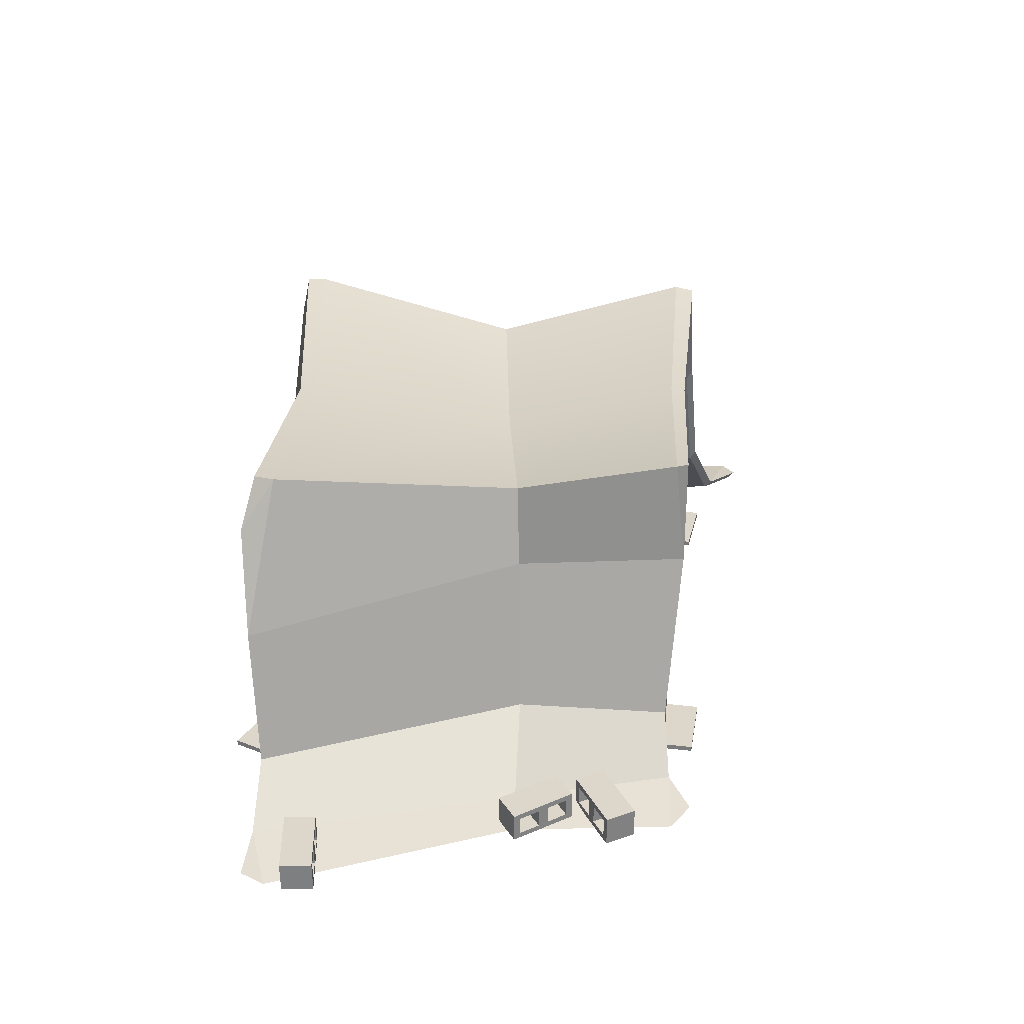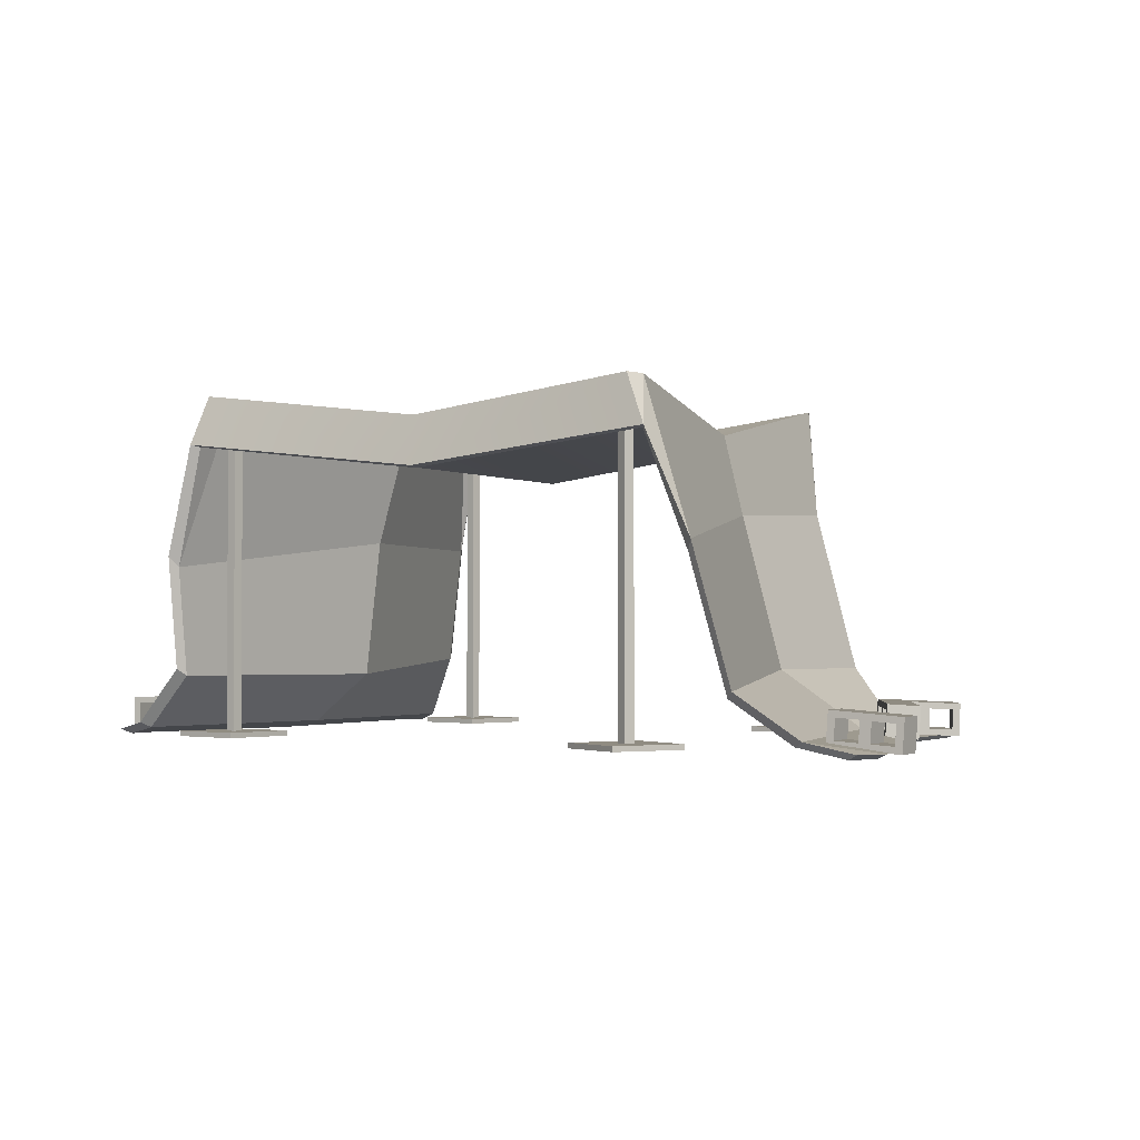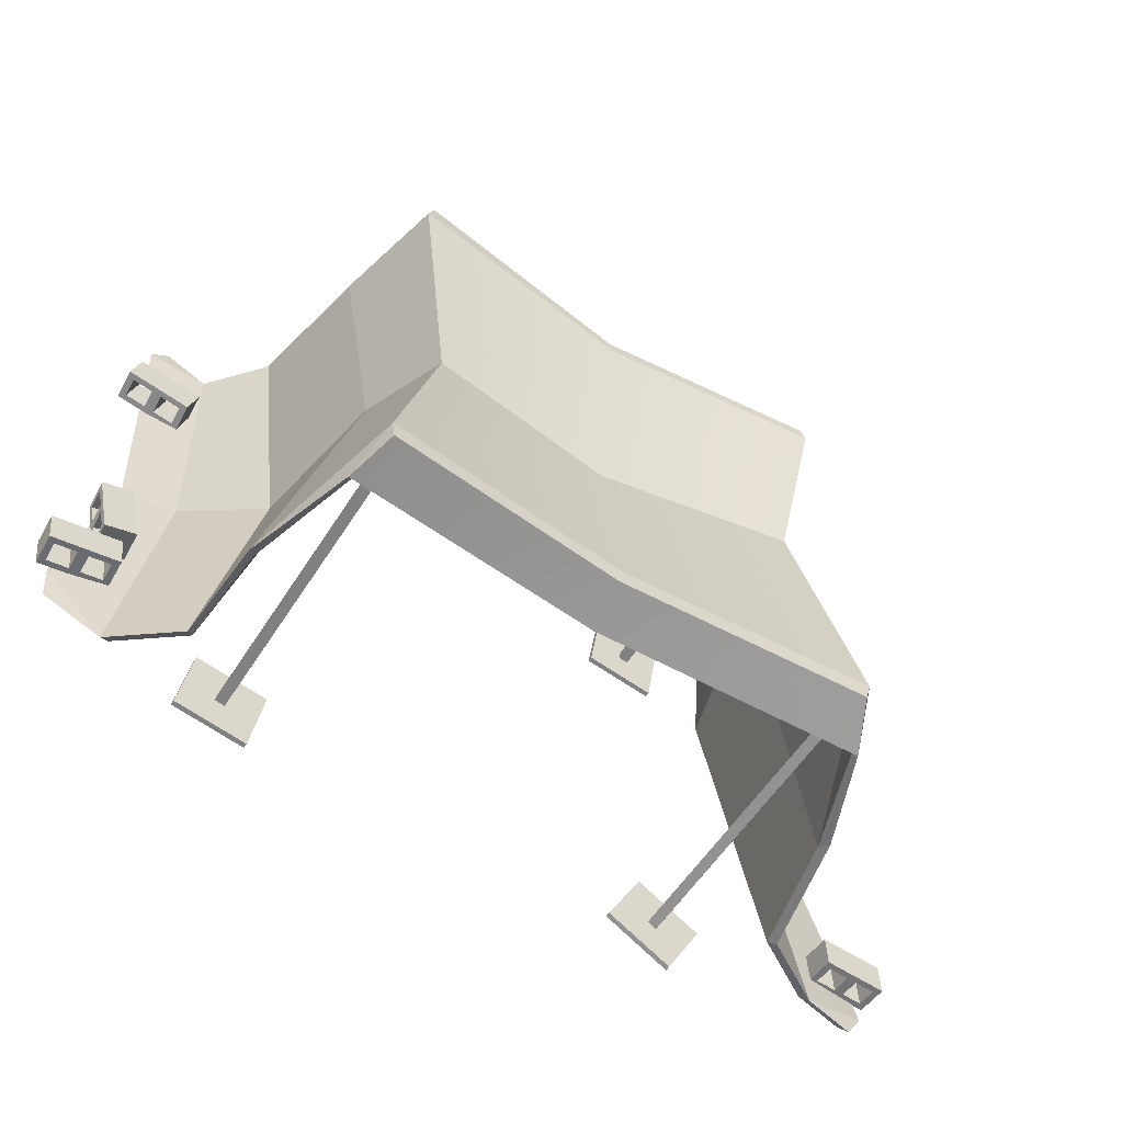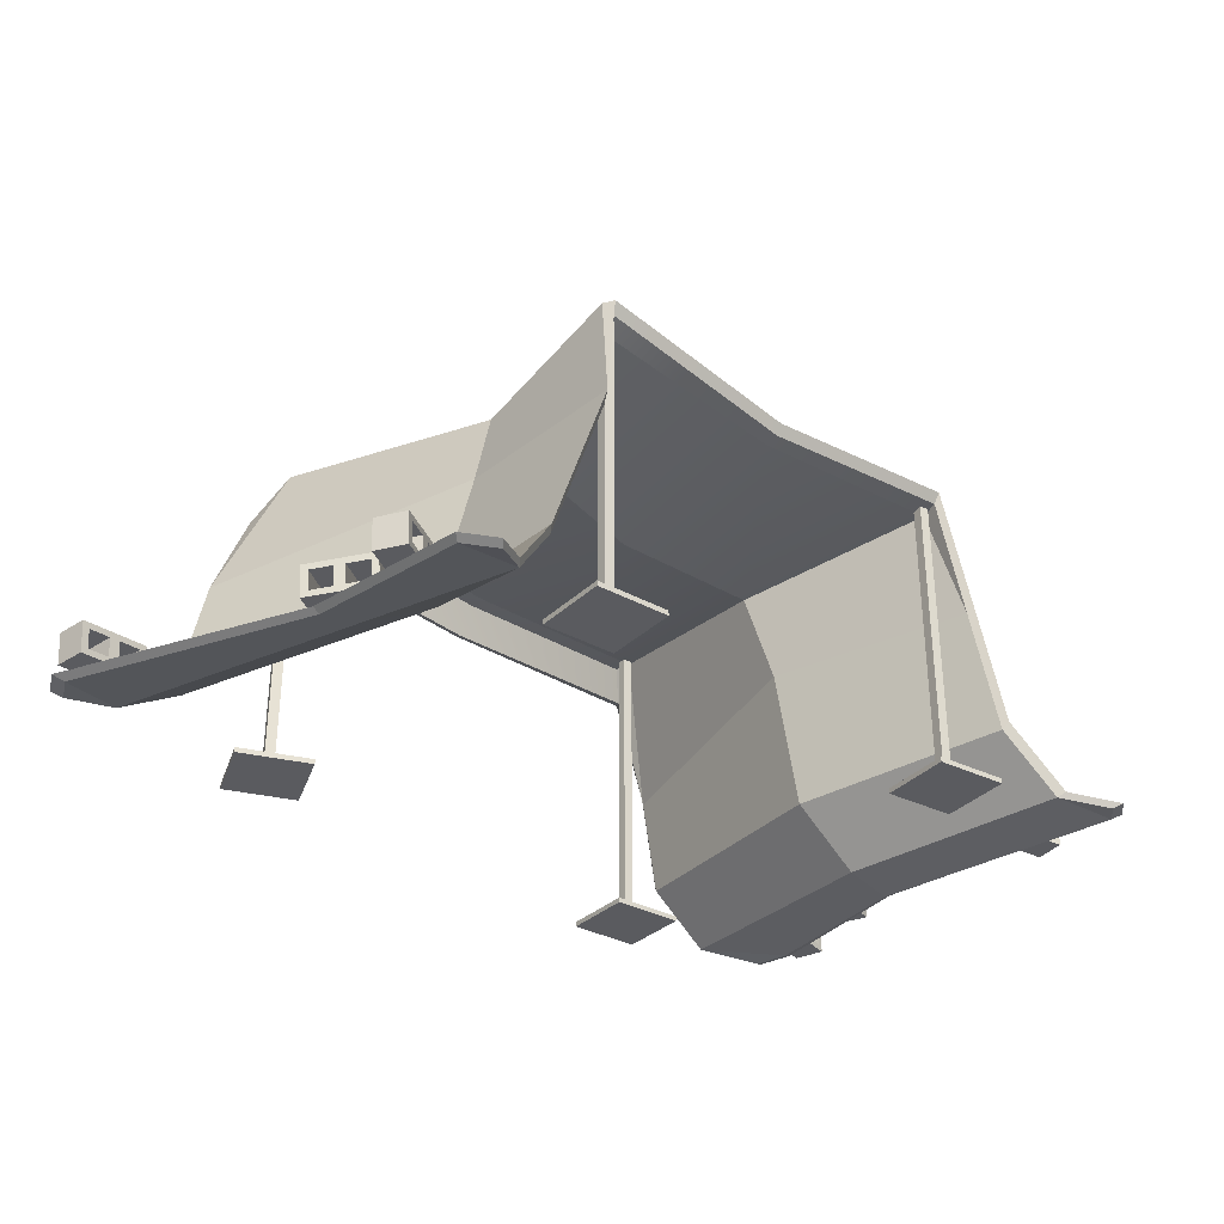
<metadata>
{"format":"obj","ext":"obj","renderer":"f3d","projection":"perspective","resolution":1024,"background":"white","views":[{"elev":30.5,"azim":-89.2,"up":"+Y"},{"elev":-1.8,"azim":-149.1,"up":"+Y"},{"elev":-56.9,"azim":147.8,"up":"+Z"},{"elev":-32.8,"azim":-46.3,"up":"+Y"}]}
</metadata>
<code>
v -2.258 3.629 -2.761
v -2.311 3.629 -2.665
v -2.162 3.629 -2.709
v -2.214 3.629 -2.612
v -2.258 0.08547 -2.761
v -2.311 0.08547 -2.665
v -2.214 0.08547 -2.612
v -2.162 0.08547 -2.709
v -1.686 0.0295 -2.851
v -2.072 0.0295 -2.137
v -2.786 0.0295 -2.522
v -2.4 0.0295 -3.237
v -2.786 0.08547 -2.522
v -2.4 0.08547 -3.237
v -2.072 0.08547 -2.137
v -1.686 0.08547 -2.851
v 2.748 3.629 -2.515
v 2.732 3.629 -2.406
v 2.857 3.629 -2.498
v 2.84 3.629 -2.39
v 2.748 0.08547 -2.515
v 2.732 0.08547 -2.406
v 2.84 0.08547 -2.39
v 2.857 0.08547 -2.498
v 3.257 0.0295 -2.792
v 3.134 0.0295 -1.99
v 2.332 0.0295 -2.113
v 2.455 0.0295 -2.915
v 2.332 0.08547 -2.113
v 2.455 0.08547 -2.915
v 3.134 0.08547 -1.99
v 3.257 0.08547 -2.792
v 2.662 3.629 2.056
v 2.638 3.629 2.163
v 2.769 3.629 2.079
v 2.746 3.629 2.186
v 2.662 0.08547 2.056
v 2.638 0.08547 2.163
v 2.746 0.08547 2.186
v 2.769 0.08547 2.079
v 3.186 0.0295 1.81
v 3.015 0.0295 2.603
v 2.221 0.0295 2.432
v 2.393 0.0295 1.639
v 2.221 0.08547 2.432
v 2.393 0.08547 1.639
v 3.015 0.08547 2.603
v 3.186 0.08547 1.81
v -2.035 3.629 1.759
v -2.052 3.629 1.868
v -1.927 3.629 1.776
v -1.943 3.629 1.884
v -2.035 0.08547 1.759
v -2.052 0.08547 1.868
v -1.943 0.08547 1.884
v -1.927 0.08547 1.776
v -1.526 0.0295 1.482
v -1.65 0.0295 2.285
v -2.452 0.0295 2.161
v -2.329 0.0295 1.359
v -2.452 0.08547 2.161
v -2.329 0.08547 1.359
v -1.65 0.08547 2.285
v -1.526 0.08547 1.482
v -2.31 3.649 -2.803
v 2.92 3.712 -2.746
v 2.752 3.657 2.35
v -4.142 0.1502 -2.822
v -3.107 0.1502 1.853
v 4.123 0.1502 -2.478
v 3.81 0.1502 2.853
v -2.575 3.113 -2.954
v 3.08 3.185 -2.862
v -2.372 3.648 -2.587
v 2.947 3.711 -2.55
v 4.123 0.1502 -2.478
v -4.142 0.1502 -2.822
v 3.071 2.336 2.432
v 3.447 1.986 -2.788
v 3.447 1.986 -2.788
v 3.332 0.9035 2.563
v 3.475 0.7524 -2.612
v 3.475 0.7524 -2.612
v -2.131 2.51 1.978
v -3.042 2.026 -2.889
v -3.042 2.026 -2.889
v -2.677 0.7556 1.807
v -3.415 0.5956 -2.789
v -3.415 0.5956 -2.789
v 2.314 3.283 -0.1065
v -1.893 3.282 0.09063
v 2.667 2.344 0.000763
v 2.921 0.7389 0.08185
v 3.73 0.1502 0.1431
v -2.104 2.411 0.1103
v -2.547 0.7587 0.1286
v -3.489 0.1502 0.08297
v 3.81 0.1502 2.853
v 3.332 0.9035 2.563
v 3.071 2.336 2.432
v 2.826 3.677 2.137
v -2.085 3.682 1.857
v -2.131 2.51 1.978
v -2.677 0.7556 1.807
v -3.107 0.1502 1.853
v -2.031 3.676 1.987
v -4.713 0.04972 -2.887
v -4.885 0.04972 -2.619
v 4.748 0.04972 -2.112
v 4.79 0.04972 -1.709
v 4.325 0.04972 0.1504
v -3.947 0.04972 0.0605
v 4.468 0.04972 3.089
v -3.864 0.04972 1.845
v -3.52 0.04972 2.072
v 4.269 0.04972 3.237
v -2.277 3.474 -2.745
v -2.337 3.472 -2.537
v 2.886 3.536 -2.472
v 2.86 3.537 -2.662
v -3.056 0.09695 1.796
v -3.056 0.09695 1.796
v -2.641 0.6812 1.753
v -2.641 0.6812 1.753
v 3.014 3.163 -2.774
v 3.371 1.869 -2.705
v 3.371 1.869 -2.705
v -2.533 3.092 -2.89
v 2.814 3.5 2.078
v -2.026 3.451 1.738
v -2.02 3.55 1.922
v 2.743 3.53 2.283
v 2.277 3.12 -0.1002
v 2.627 2.214 0.004843
v -3.344 0.5268 -2.731
v -4.045 0.09695 -2.763
v -3.344 0.5268 -2.731
v -4.045 0.09695 -2.763
v 2.875 0.6651 0.0831
v 3.398 0.6782 -2.534
v 3.398 0.6782 -2.534
v 4.024 0.09695 -2.405
v 3.653 0.09695 0.1422
v 4.024 0.09695 -2.405
v -2.11 2.378 1.918
v -2.11 2.378 1.918
v -2.984 1.907 -2.828
v -2.984 1.907 -2.828
v -1.887 3.12 0.09348
v 3.051 2.207 2.363
v 3.051 2.207 2.363
v 3.303 0.824 2.489
v 3.303 0.824 2.489
v 3.764 0.09695 2.769
v 3.764 0.09695 2.769
v -2.09 2.279 0.1125
v -2.518 0.6842 0.1301
v -3.427 0.09695 0.08609
v -4.597 0 -2.826
v -4.763 0 -2.567
v 4.668 0 -1.663
v 4.627 0 -2.052
v 4.227 0 0.1493
v -3.869 0 0.06441
v 4.399 0 2.997
v -3.787 0 1.789
v -3.454 0 2.008
v 4.207 0 3.139
v 0.2922 3.213 -2.345
v 0.3088 3.214 -2.53
v 0.2593 2.836 -2.649
v 0.2713 2.858 -2.72
v 0.3225 3.389 -2.596
v 0.3054 3.388 -2.405
v 0.2244 2.991 -0.03026
v 0.35 3.418 1.945
v 0.3392 3.405 2.104
v 0.3403 3.278 2.042
v 0.3508 3.242 1.889
v 0.2091 2.828 -0.026
v -4.116 0.05068 0.08215
v -3.741 0.08104 0.7262
v -4.143 0.3948 0.08193
v -3.768 0.4251 0.7259
v -3.846 0.4184 -0.09233
v -3.471 0.4487 0.5517
v -3.819 0.07427 -0.09211
v -3.443 0.1046 0.5519
v -3.659 0.4335 0.2297
v -3.956 0.4099 0.4039
v -3.928 0.06586 0.4042
v -3.631 0.08945 0.2299
v -4.084 0.1188 0.1465
v -3.962 0.1286 0.3554
v -3.979 0.3426 0.3553
v -4.101 0.3328 0.1464
v -3.804 0.3564 -0.02789
v -3.682 0.3662 0.1811
v -3.665 0.1522 0.1812
v -3.787 0.1423 -0.02775
v -3.921 0.345 0.4539
v -3.905 0.1355 0.454
v -3.784 0.1452 0.6605
v -3.801 0.3548 0.6604
v -3.607 0.1591 0.2797
v -3.624 0.3686 0.2796
v -3.504 0.3784 0.4861
v -3.487 0.1688 0.4863
v -4.206 0.09054 -2.445
v -4.95 0.03601 -2.418
v -4.231 0.4348 -2.445
v -4.975 0.3803 -2.418
v -4.219 0.4357 -2.1
v -4.962 0.3812 -2.073
v -4.194 0.09146 -2.1
v -4.937 0.03693 -2.073
v -4.591 0.4084 -2.086
v -4.603 0.4075 -2.431
v -4.578 0.06327 -2.431
v -4.565 0.06419 -2.086
v -4.285 0.1502 -2.442
v -4.527 0.1325 -2.433
v -4.542 0.3466 -2.433
v -4.301 0.3643 -2.442
v -4.289 0.3652 -2.097
v -4.53 0.3475 -2.088
v -4.514 0.1334 -2.088
v -4.273 0.1511 -2.097
v -4.656 0.336 -2.429
v -4.641 0.1264 -2.429
v -4.879 0.1089 -2.42
v -4.894 0.3185 -2.42
v -4.628 0.1273 -2.084
v -4.643 0.3369 -2.084
v -4.882 0.3194 -2.075
v -4.866 0.1098 -2.075
v -4.013 0.05673 1.415
v -3.344 0.08737 1.087
v -4.029 0.4015 1.415
v -3.36 0.4322 1.087
v -4.18 0.3946 1.105
v -3.511 0.4252 0.7767
v -4.165 0.04978 1.105
v -3.496 0.08042 0.7767
v -3.846 0.4099 0.9409
v -3.694 0.4169 1.251
v -3.678 0.07205 1.251
v -3.83 0.0651 0.9409
v -3.949 0.125 1.382
v -3.732 0.1349 1.276
v -3.742 0.3494 1.276
v -3.959 0.3394 1.382
v -4.111 0.3325 1.072
v -3.893 0.3424 0.9657
v -3.884 0.128 0.9657
v -4.101 0.118 1.072
v -3.639 0.3518 1.225
v -3.63 0.1418 1.225
v -3.415 0.1517 1.12
v -3.425 0.3617 1.12
v -3.781 0.1349 0.9155
v -3.791 0.3449 0.9155
v -3.576 0.3547 0.8101
v -3.567 0.1447 0.8101
v 4.586 0.05068 -0.3971
v 4.437 0.08104 -1.127
v 4.612 0.3948 -0.3881
v 4.463 0.4251 -1.118
v 4.275 0.4184 -0.3182
v 4.126 0.4487 -1.048
v 4.249 0.07427 -0.3272
v 4.1 0.1046 -1.057
v 4.2 0.4335 -0.6833
v 4.537 0.4099 -0.7533
v 4.512 0.06586 -0.7623
v 4.174 0.08945 -0.6923
v 4.576 0.1188 -0.4684
v 4.528 0.1286 -0.7054
v 4.544 0.3426 -0.6998
v 4.592 0.3328 -0.4628
v 4.255 0.3564 -0.3929
v 4.207 0.3662 -0.6298
v 4.191 0.1522 -0.6354
v 4.239 0.1423 -0.3985
v 4.521 0.345 -0.8116
v 4.505 0.1355 -0.817
v 4.457 0.1452 -1.051
v 4.473 0.3548 -1.046
v 4.168 0.1591 -0.7471
v 4.184 0.3686 -0.7416
v 4.136 0.3784 -0.9759
v 4.12 0.1688 -0.9813
v 3.862 0.09054 2.026
v 4.575 0.03601 2.238
v 3.886 0.4348 2.034
v 4.599 0.3803 2.246
v 3.985 0.4357 1.703
v 4.698 0.3812 1.915
v 3.961 0.09146 1.695
v 4.674 0.03693 1.907
v 4.341 0.4084 1.809
v 4.243 0.4075 2.14
v 4.219 0.06327 2.132
v 4.317 0.06419 1.801
v 3.938 0.1502 2.048
v 4.169 0.1325 2.117
v 4.184 0.3466 2.122
v 3.953 0.3643 2.053
v 4.052 0.3652 1.723
v 4.283 0.3475 1.792
v 4.268 0.1334 1.786
v 4.037 0.1511 1.718
v 4.293 0.336 2.155
v 4.279 0.1264 2.15
v 4.507 0.1089 2.218
v 4.522 0.3185 2.223
v 4.377 0.1273 1.819
v 4.392 0.3369 1.824
v 4.621 0.3194 1.892
v 4.606 0.1098 1.887
v 4.916 0.05673 -1.693
v 4.176 0.08737 -1.596
v 4.931 0.4015 -1.688
v 4.191 0.4322 -1.591
v 4.975 0.3946 -1.345
v 4.236 0.4252 -1.249
v 4.96 0.04978 -1.351
v 4.221 0.08042 -1.254
v 4.605 0.4099 -1.297
v 4.561 0.4169 -1.639
v 4.546 0.07205 -1.644
v 4.591 0.0651 -1.302
v 4.844 0.125 -1.682
v 4.605 0.1349 -1.651
v 4.614 0.3494 -1.648
v 4.854 0.3394 -1.679
v 4.898 0.3325 -1.337
v 4.659 0.3424 -1.305
v 4.649 0.128 -1.309
v 4.889 0.118 -1.34
v 4.501 0.3518 -1.633
v 4.492 0.1418 -1.636
v 4.255 0.1517 -1.605
v 4.264 0.3617 -1.602
v 4.536 0.1349 -1.294
v 4.545 0.3449 -1.291
v 4.308 0.3547 -1.26
v 4.299 0.1447 -1.263
f 5 6 2 1
f 1 2 4 3
f 3 4 7 8
f 9 10 11 12
f 6 7 4 2
f 8 5 1 3
f 12 11 13 14
f 11 10 15 13
f 16 15 10 9
f 9 12 14 16
f 6 5 14 13
f 7 6 13 15
f 8 7 15 16
f 5 8 16 14
f 21 22 18 17
f 17 18 20 19
f 19 20 23 24
f 25 26 27 28
f 22 23 20 18
f 24 21 17 19
f 28 27 29 30
f 27 26 31 29
f 32 31 26 25
f 25 28 30 32
f 22 21 30 29
f 23 22 29 31
f 24 23 31 32
f 21 24 32 30
f 37 38 34 33
f 33 34 36 35
f 35 36 39 40
f 41 42 43 44
f 38 39 36 34
f 40 37 33 35
f 44 43 45 46
f 43 42 47 45
f 48 47 42 41
f 41 44 46 48
f 38 37 46 45
f 39 38 45 47
f 40 39 47 48
f 37 40 48 46
f 53 54 50 49
f 49 50 52 51
f 51 52 55 56
f 57 58 59 60
f 54 55 52 50
f 56 53 49 51
f 60 59 61 62
f 59 58 63 61
f 64 63 58 57
f 57 60 62 64
f 54 53 62 61
f 55 54 61 63
f 56 55 63 64
f 53 56 64 62
f 169 170 120 119
f 121 124 123 122
f 125 127 126 119
f 170 171 125 120
f 129 132 178 179
f 133 119 126 134
f 120 125 119
f 128 117 118
f 136 138 137 135
f 134 126 140 139
f 127 141 140 126
f 142 143 139 140
f 141 144 142 140
f 145 146 130 131
f 148 128 118 147
f 123 124 146 145
f 137 148 147 135
f 119 133 180 169
f 150 132 129 151
f 152 150 151 153
f 154 155 152 153
f 156 147 118 149
f 157 135 147 156
f 158 136 135 157
f 143 154 153 139
f 151 134 139 153
f 129 133 134 151
f 133 129 179 180
f 146 156 149 130
f 124 157 156 146
f 121 158 157 124
f 136 160 159 138
f 144 162 161 142
f 142 161 163 143
f 158 164 160 136
f 143 163 165 154
f 121 166 164 158
f 122 167 166 121
f 154 165 168 155
f 173 174 75 66
f 105 69 87 104
f 73 75 79 80
f 172 173 66 73
f 101 176 177 67
f 90 92 79 75
f 66 75 73
f 72 74 65
f 77 88 89 68
f 92 93 82 79
f 80 79 82 83
f 76 82 93 94
f 83 82 76 70
f 84 106 102 103
f 86 85 74 72
f 87 84 103 104
f 89 88 85 86
f 75 174 175 90
f 78 100 101 67
f 81 99 100 78
f 98 99 81 71
f 95 91 74 85
f 96 95 85 88
f 97 96 88 77
f 94 93 99 98
f 100 99 93 92
f 101 100 92 90
f 90 175 176 101
f 103 102 91 95
f 104 103 95 96
f 105 104 96 97
f 77 68 107 108
f 70 76 110 109
f 76 94 111 110
f 97 77 108 112
f 94 98 113 111
f 105 97 112 114
f 69 105 114 115
f 98 71 116 113
f 69 122 123 87
f 80 127 125 73
f 73 125 171 172
f 177 178 132 67
f 89 137 138 68
f 83 141 127 80
f 70 144 141 83
f 84 145 131 106
f 72 128 148 86
f 87 123 145 84
f 86 148 137 89
f 67 132 150 78
f 78 150 152 81
f 81 152 155 71
f 68 138 159 107
f 107 159 160 108
f 110 161 162 109
f 109 162 144 70
f 111 163 161 110
f 108 160 164 112
f 113 165 163 111
f 112 164 166 114
f 114 166 167 115
f 115 167 122 69
f 71 155 168 116
f 116 168 165 113
f 117 170 169 118
f 117 128 171 170
f 172 171 128 72
f 65 173 172 72
f 65 74 174 173
f 175 174 74 91
f 176 175 91 102
f 177 176 102 106
f 106 131 178 177
f 179 178 131 130
f 180 179 130 149
f 169 180 149 118
f 189 190 184 186
f 191 192 188 182
f 182 188 186 184
f 187 181 183 185
f 183 190 189 185
f 187 192 191 181
f 181 191 194 193
f 191 190 195 194
f 190 183 196 195
f 183 181 193 196
f 185 189 198 197
f 189 192 199 198
f 192 187 200 199
f 187 185 197 200
f 190 191 202 201
f 191 182 203 202
f 182 184 204 203
f 184 190 201 204
f 192 189 206 205
f 189 186 207 206
f 186 188 208 207
f 188 192 205 208
f 204 201 206 207
f 202 205 206 201
f 204 207 208 203
f 203 208 205 202
f 194 195 198 199
f 195 196 197 198
f 196 193 200 197
f 194 199 200 193
f 217 218 212 214
f 219 220 216 210
f 210 216 214 212
f 215 209 211 213
f 211 218 217 213
f 215 220 219 209
f 209 219 222 221
f 219 218 223 222
f 218 211 224 223
f 211 209 221 224
f 213 217 226 225
f 217 220 227 226
f 220 215 228 227
f 215 213 225 228
f 218 219 230 229
f 219 210 231 230
f 210 212 232 231
f 212 218 229 232
f 220 217 234 233
f 217 214 235 234
f 214 216 236 235
f 216 220 233 236
f 232 229 234 235
f 230 233 234 229
f 232 235 236 231
f 231 236 233 230
f 222 223 226 227
f 223 224 225 226
f 224 221 228 225
f 222 227 228 221
f 245 246 240 242
f 247 248 244 238
f 238 244 242 240
f 243 237 239 241
f 239 246 245 241
f 243 248 247 237
f 237 247 250 249
f 247 246 251 250
f 246 239 252 251
f 239 237 249 252
f 241 245 254 253
f 245 248 255 254
f 248 243 256 255
f 243 241 253 256
f 246 247 258 257
f 247 238 259 258
f 238 240 260 259
f 240 246 257 260
f 248 245 262 261
f 245 242 263 262
f 242 244 264 263
f 244 248 261 264
f 260 257 262 263
f 258 261 262 257
f 260 263 264 259
f 259 264 261 258
f 250 251 254 255
f 251 252 253 254
f 252 249 256 253
f 250 255 256 249
f 273 274 268 270
f 275 276 272 266
f 266 272 270 268
f 271 265 267 269
f 267 274 273 269
f 271 276 275 265
f 265 275 278 277
f 275 274 279 278
f 274 267 280 279
f 267 265 277 280
f 269 273 282 281
f 273 276 283 282
f 276 271 284 283
f 271 269 281 284
f 274 275 286 285
f 275 266 287 286
f 266 268 288 287
f 268 274 285 288
f 276 273 290 289
f 273 270 291 290
f 270 272 292 291
f 272 276 289 292
f 288 285 290 291
f 286 289 290 285
f 288 291 292 287
f 287 292 289 286
f 278 279 282 283
f 279 280 281 282
f 280 277 284 281
f 278 283 284 277
f 301 302 296 298
f 303 304 300 294
f 294 300 298 296
f 299 293 295 297
f 295 302 301 297
f 299 304 303 293
f 293 303 306 305
f 303 302 307 306
f 302 295 308 307
f 295 293 305 308
f 297 301 310 309
f 301 304 311 310
f 304 299 312 311
f 299 297 309 312
f 302 303 314 313
f 303 294 315 314
f 294 296 316 315
f 296 302 313 316
f 304 301 318 317
f 301 298 319 318
f 298 300 320 319
f 300 304 317 320
f 316 313 318 319
f 314 317 318 313
f 316 319 320 315
f 315 320 317 314
f 306 307 310 311
f 307 308 309 310
f 308 305 312 309
f 306 311 312 305
f 329 330 324 326
f 331 332 328 322
f 322 328 326 324
f 327 321 323 325
f 323 330 329 325
f 327 332 331 321
f 321 331 334 333
f 331 330 335 334
f 330 323 336 335
f 323 321 333 336
f 325 329 338 337
f 329 332 339 338
f 332 327 340 339
f 327 325 337 340
f 330 331 342 341
f 331 322 343 342
f 322 324 344 343
f 324 330 341 344
f 332 329 346 345
f 329 326 347 346
f 326 328 348 347
f 328 332 345 348
f 344 341 346 347
f 342 345 346 341
f 344 347 348 343
f 343 348 345 342
f 334 335 338 339
f 335 336 337 338
f 336 333 340 337
f 334 339 340 333

</code>
